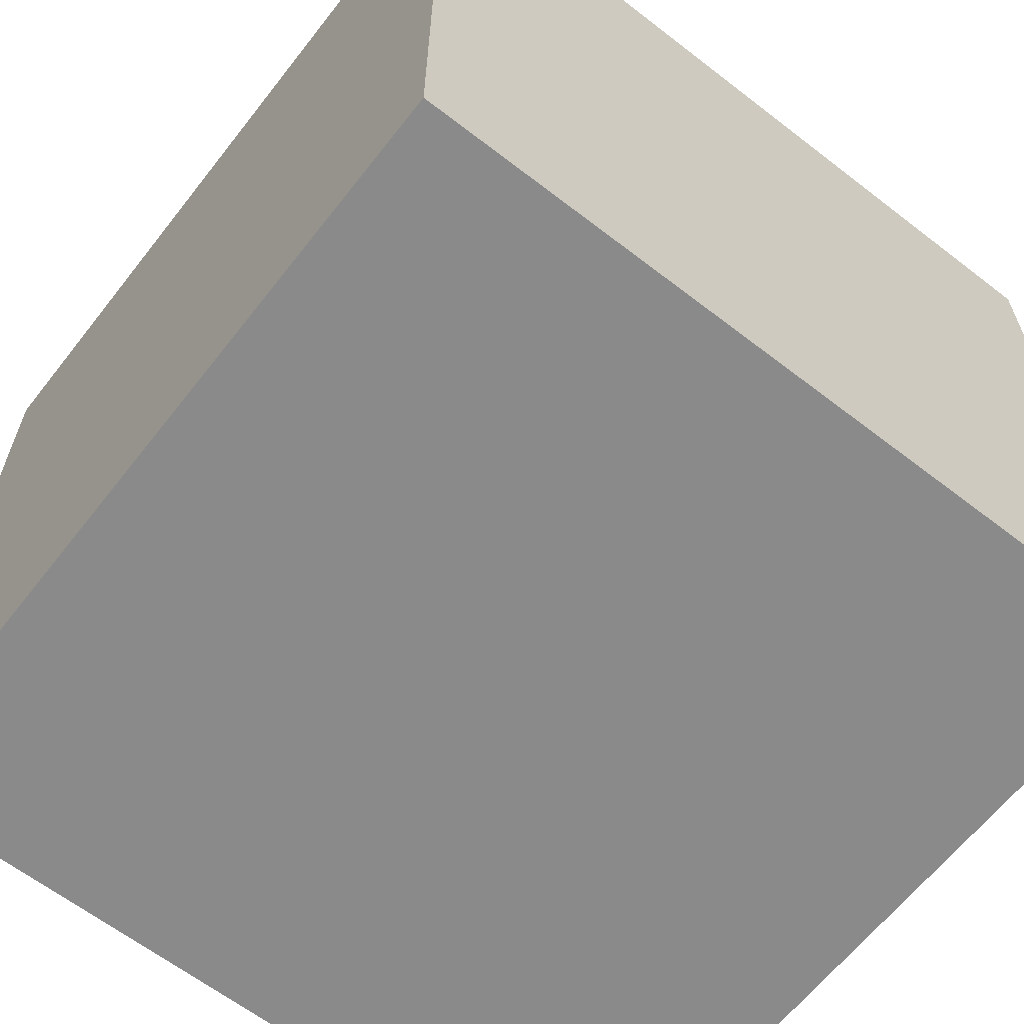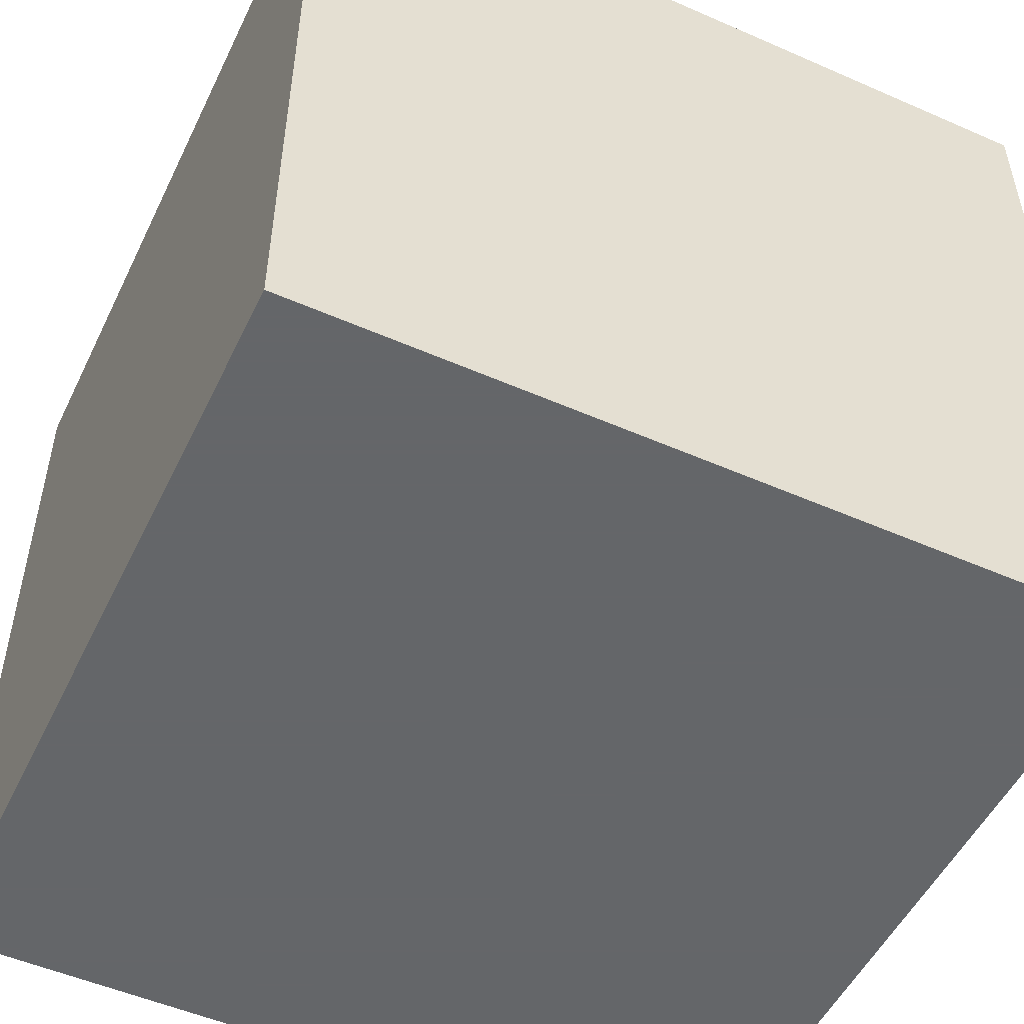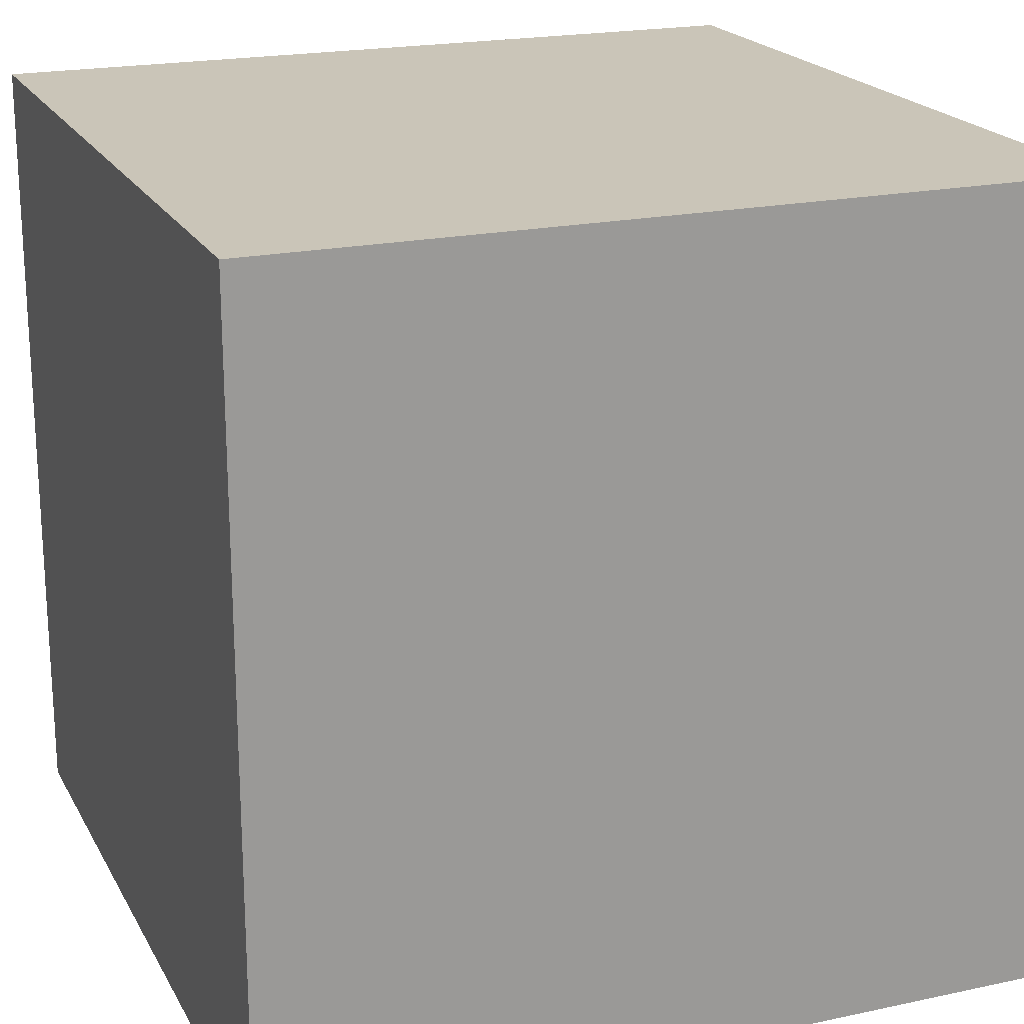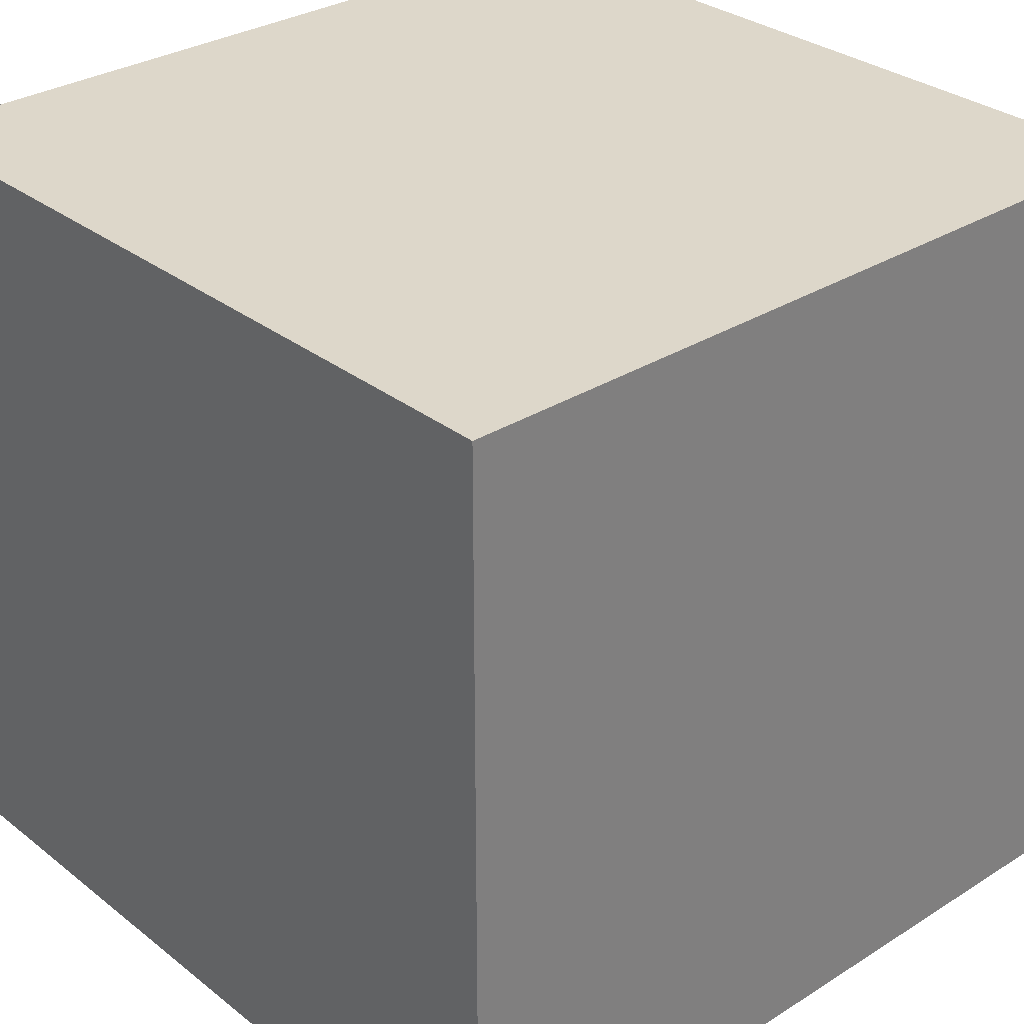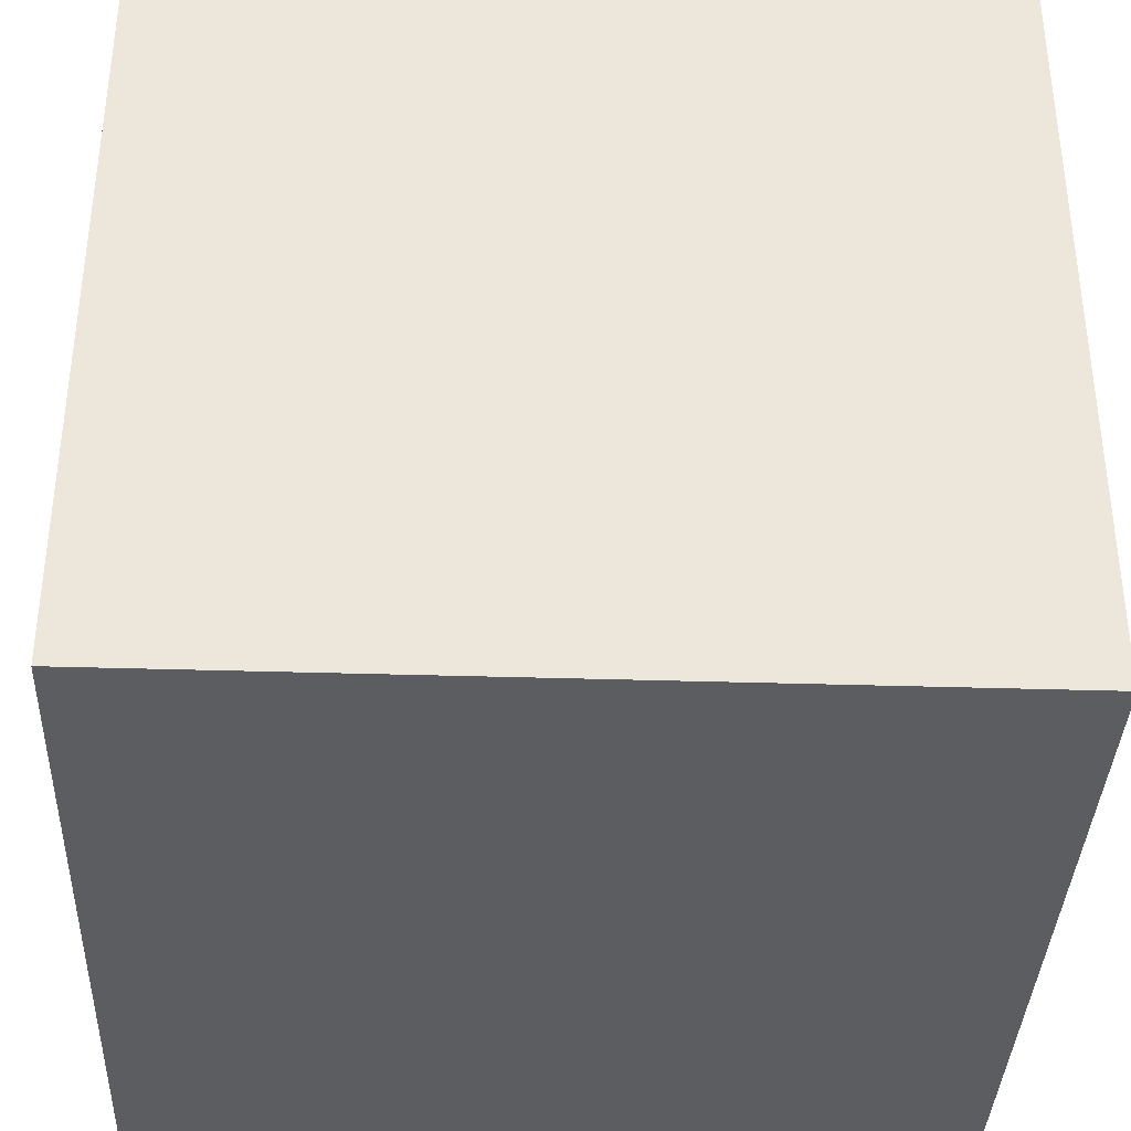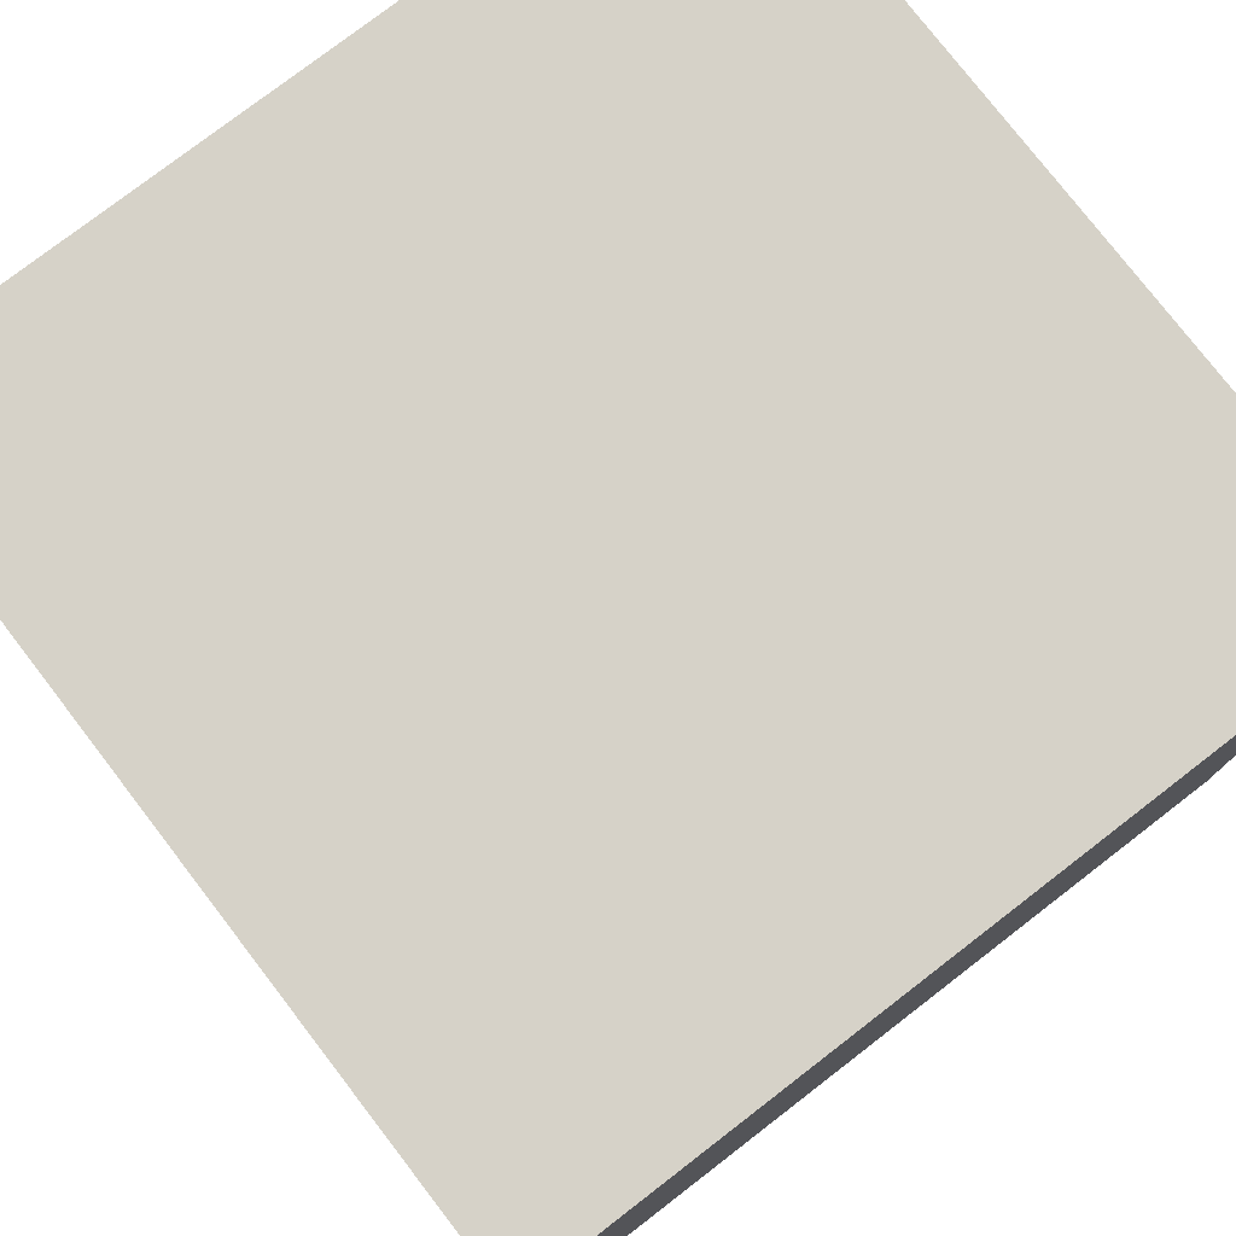
<metadata>
{"format":"obj","ext":"obj","renderer":"f3d","projection":"perspective","resolution":1024,"background":"white","views":[{"elev":-63.4,"azim":-38.0,"up":"+Y"},{"elev":-51.7,"azim":-25.4,"up":"+Y"},{"elev":20.3,"azim":68.6,"up":"+Z"},{"elev":30.9,"azim":48.0,"up":"+Z"},{"elev":-36.7,"azim":177.7,"up":"+Z"},{"elev":77.8,"azim":-127.6,"up":"+Z"}]}
</metadata>
<code>
o Cube
v 1 -1 -1
v 1 -1 1
v -1 -1 1
v -1 -1 -1
v 1 1 -1
v 1 1 1
v -1 1 1
v -1 1 -1
f 2 4 1
f 8 6 5
f 5 2 1
f 6 3 2
f 3 8 4
f 1 8 5
f 2 3 4
f 8 7 6
f 5 6 2
f 6 7 3
f 3 7 8
f 1 4 8

</code>
